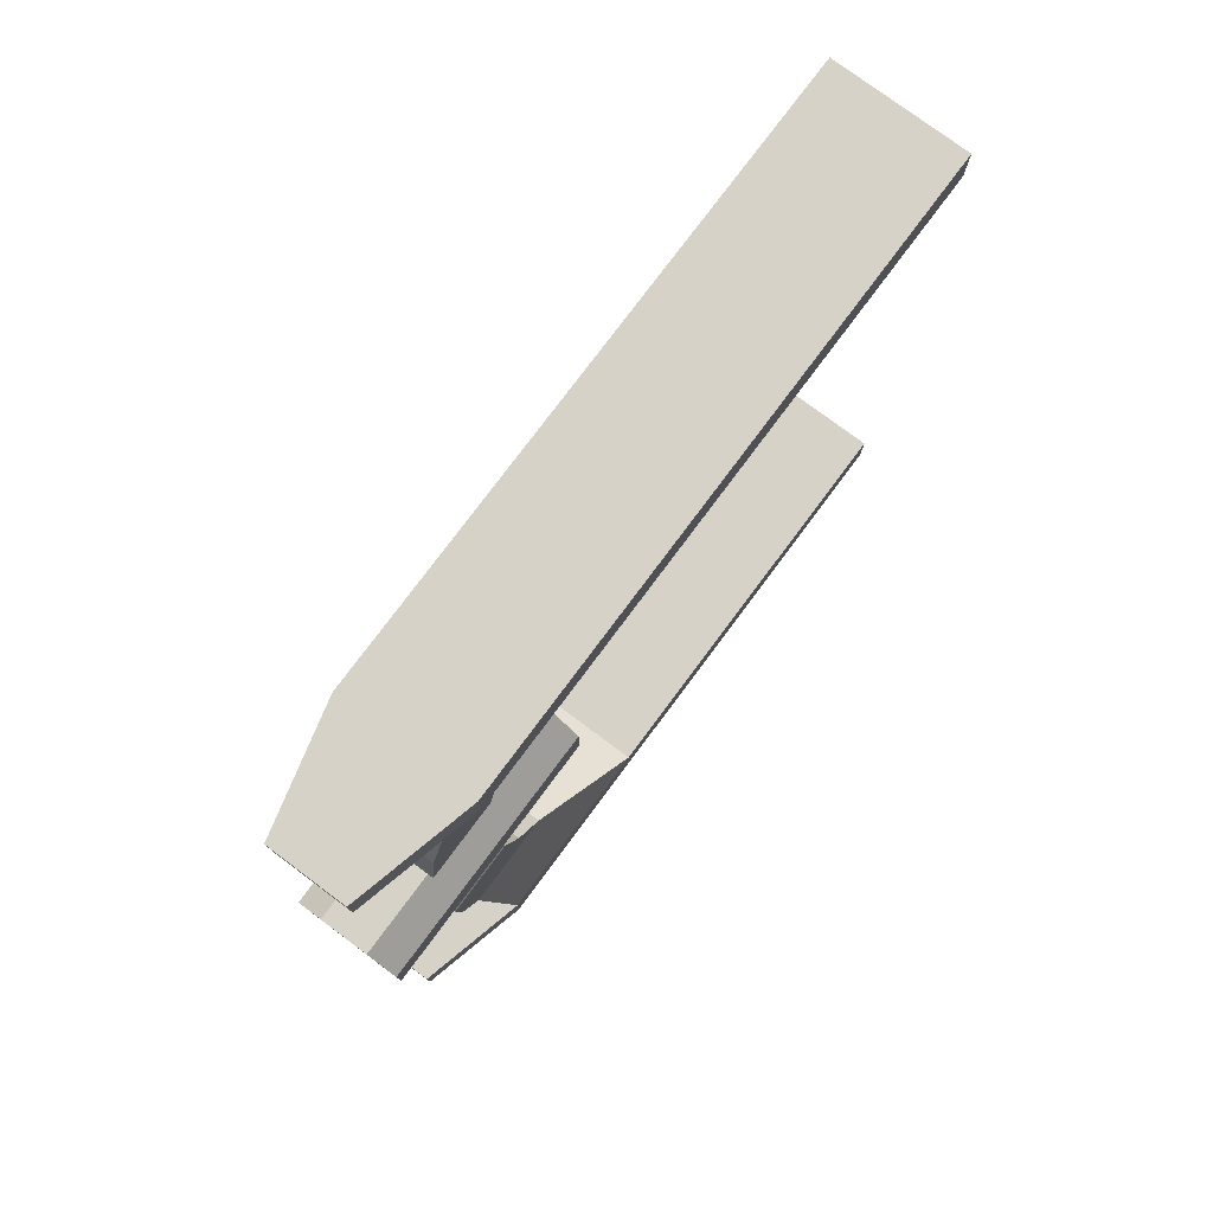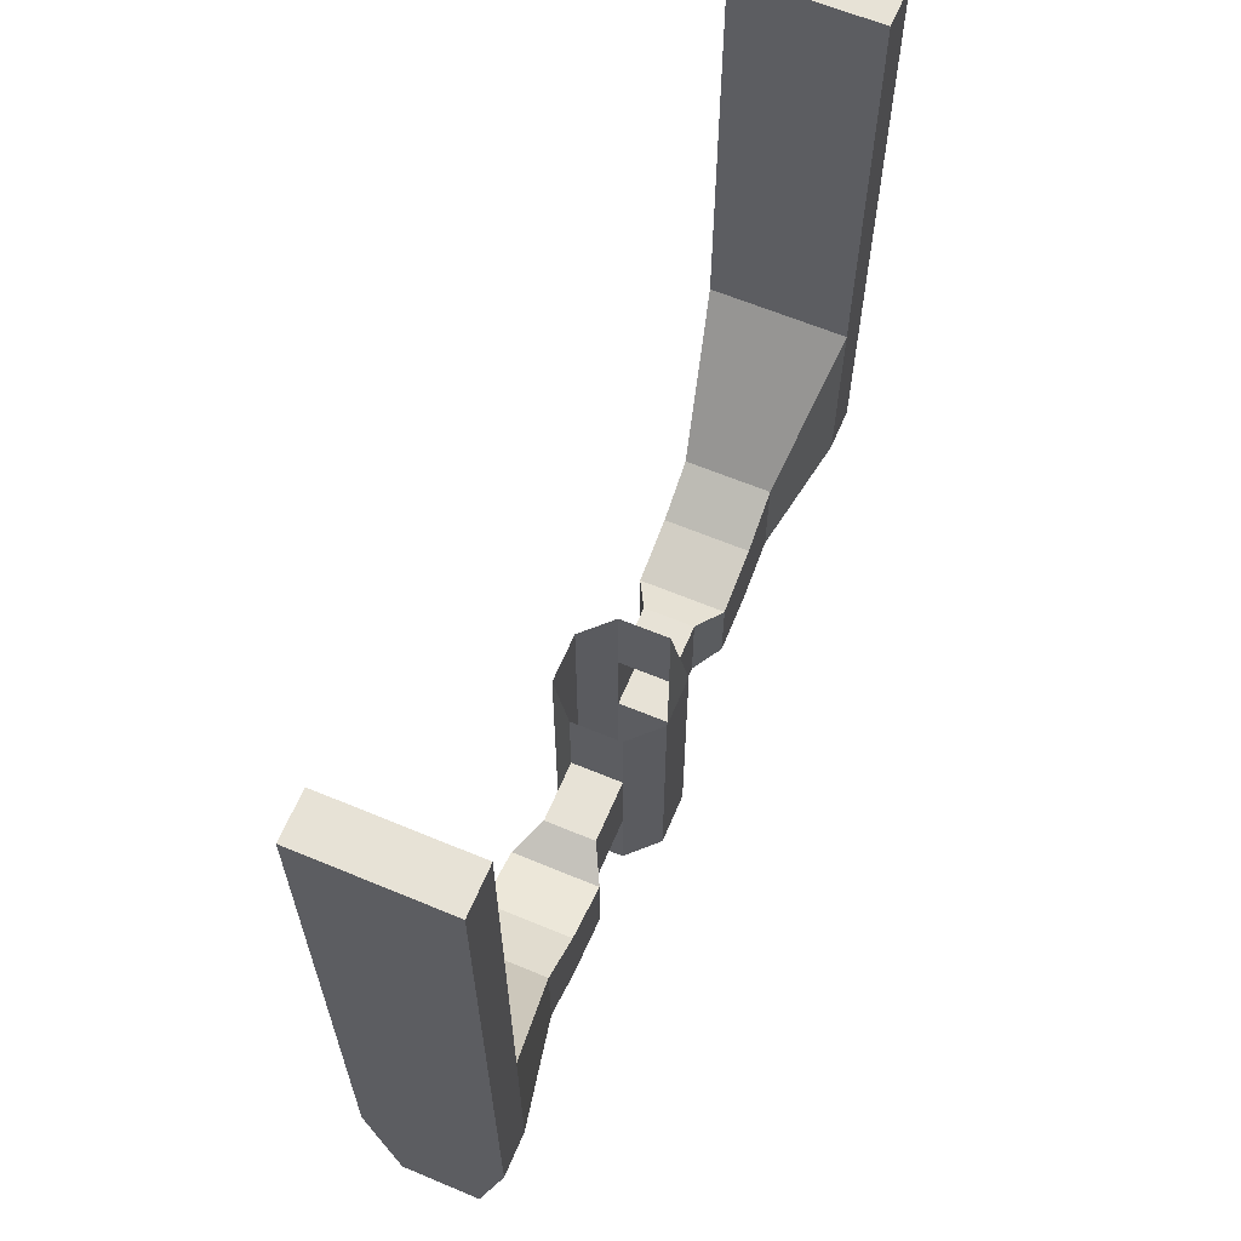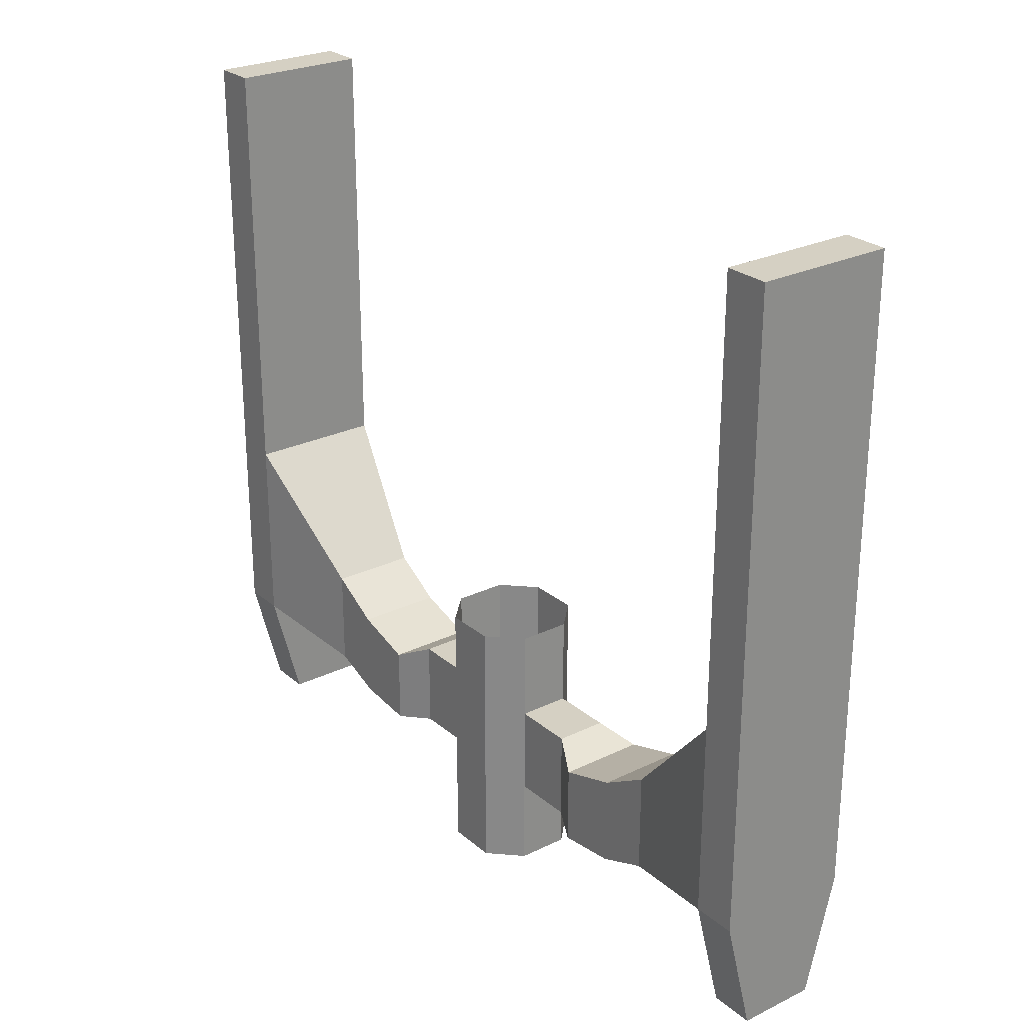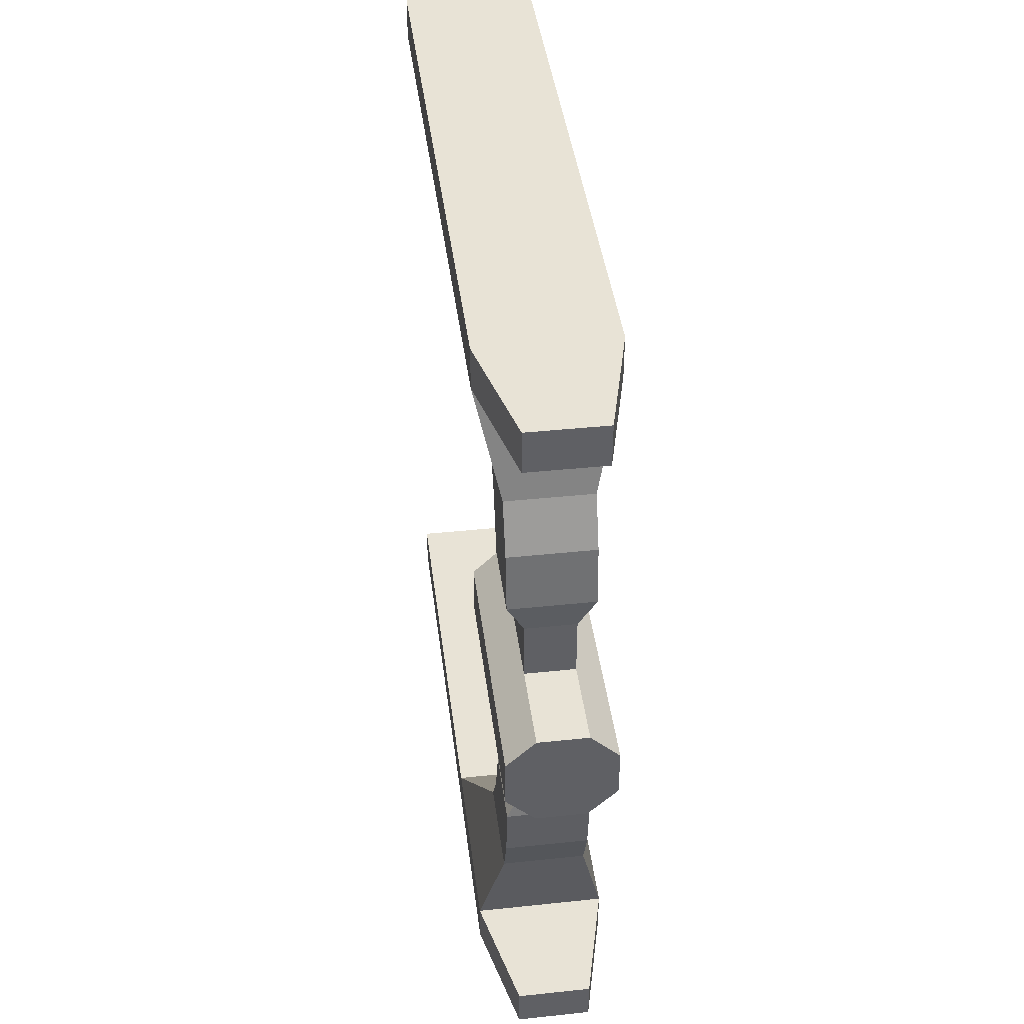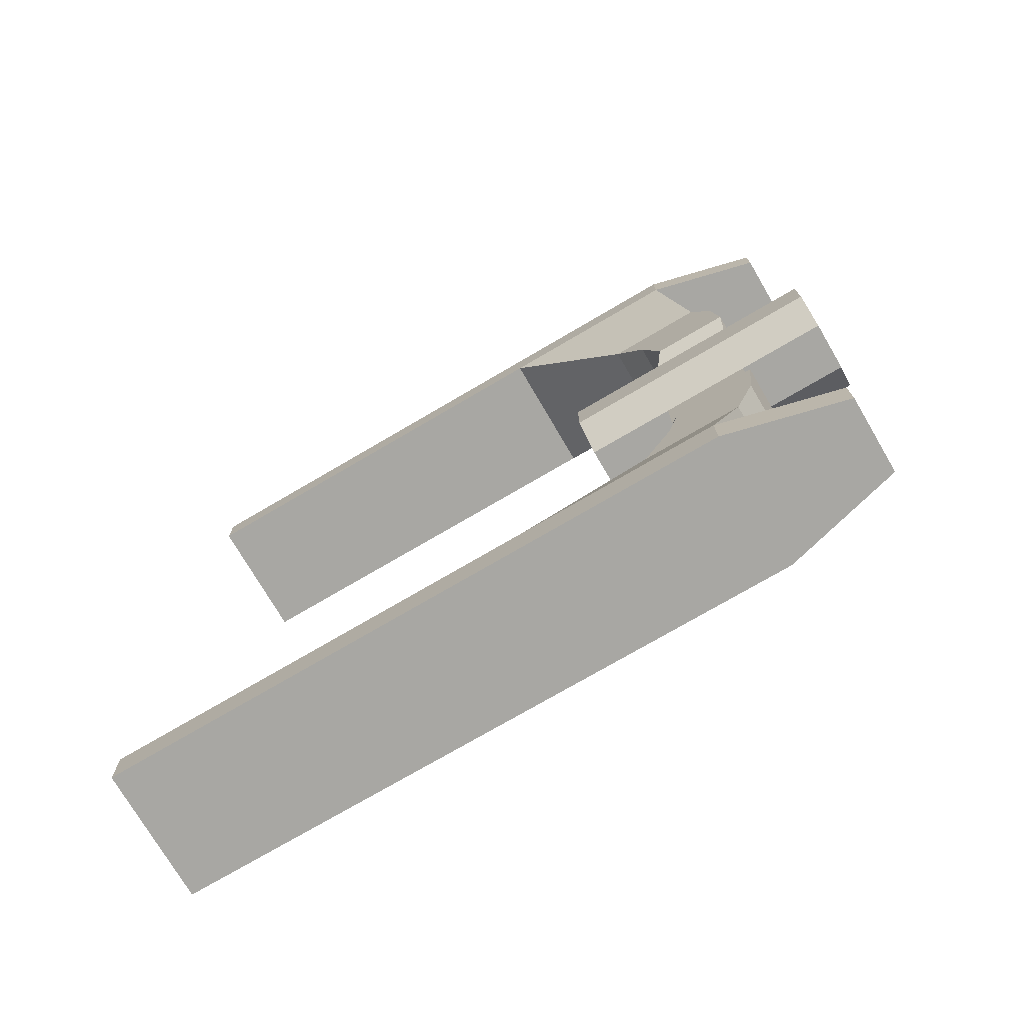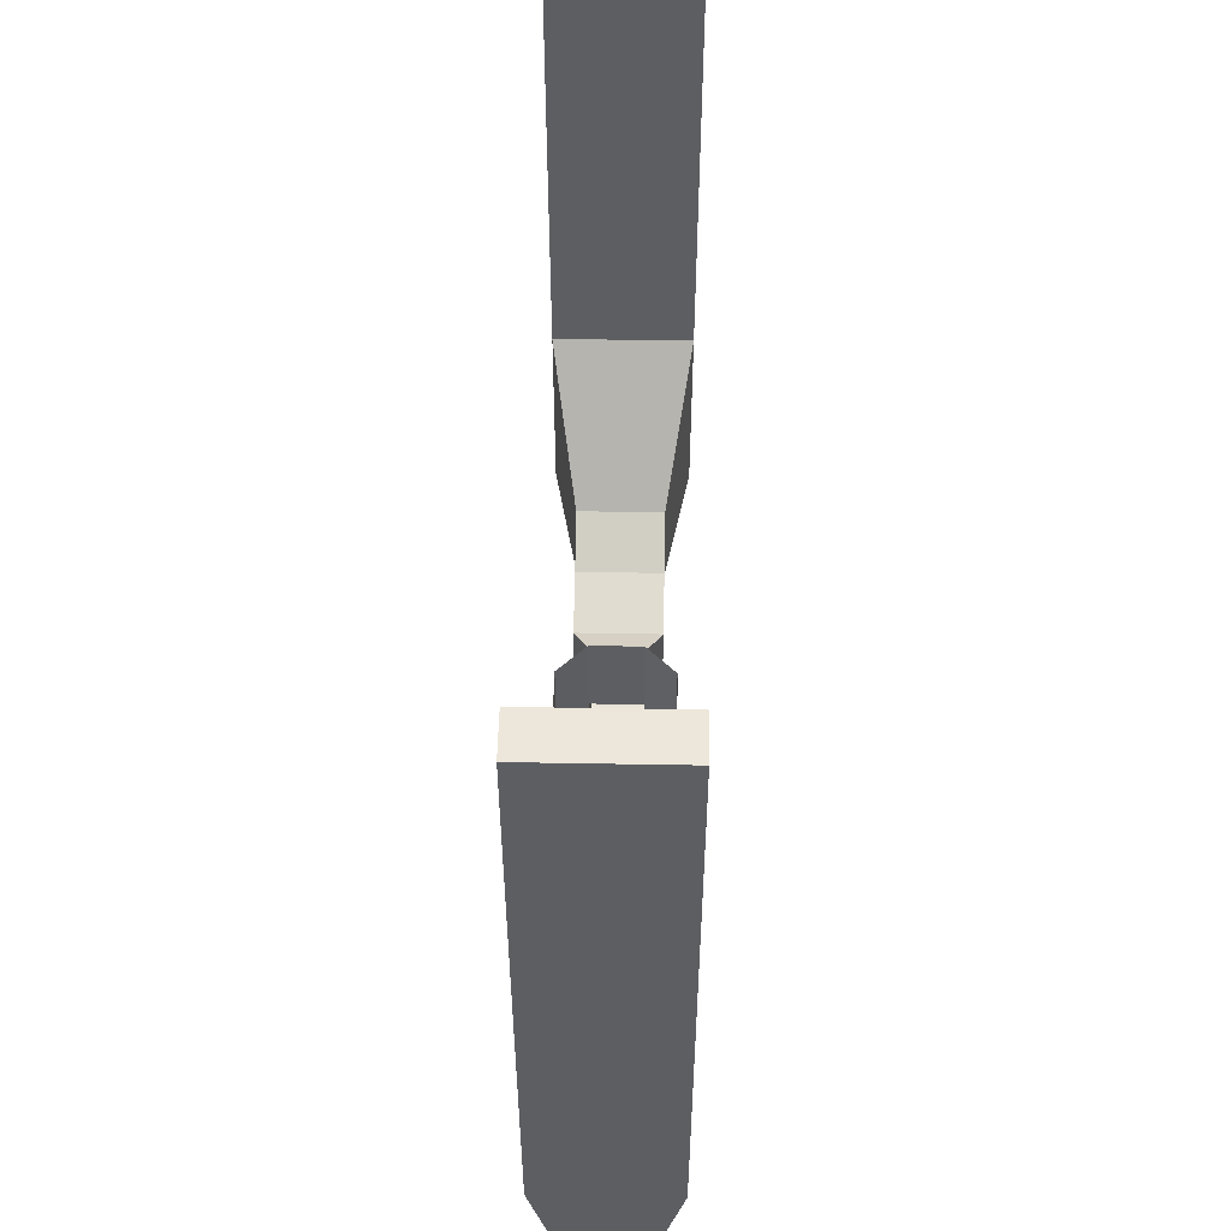
<metadata>
{"format":"obj","ext":"obj","renderer":"f3d","projection":"perspective","resolution":1024,"background":"white","views":[{"elev":77.4,"azim":36.7,"up":"+Z"},{"elev":63.1,"azim":-157.1,"up":"+Y"},{"elev":26.0,"azim":-37.5,"up":"+Y"},{"elev":41.9,"azim":-7.2,"up":"+Z"},{"elev":-74.5,"azim":-59.6,"up":"+Z"},{"elev":52.2,"azim":-178.9,"up":"+Y"}]}
</metadata>
<code>
v  -3.482 38.77 1.614
v  -3.482 38.77 -1.614
v  -1.614 38.77 -3.482
v  1.614 38.77 3.482
v  1.614 38.77 -3.482
v  3.482 38.77 -1.614
v  3.482 38.77 1.614
v  -1.614 38.77 3.482
v  -4.291 47.38 26.44
v  4.291 47.38 26.44
v  4.291 59.83 26.44
v  -4.291 59.83 26.44
v  -1.614 55.76 3.482
v  -3.482 55.76 1.614
v  -1.614 50.09 3.482
v  -1.614 44.43 3.482
v  -3.482 55.76 -1.614
v  -1.614 55.76 -3.482
v  -1.614 50.09 -3.482
v  -1.614 44.43 -3.482
v  4.291 47.38 -26.44
v  -4.291 47.38 -26.44
v  -4.291 59.83 -26.44
v  4.291 59.83 -26.44
v  1.614 55.76 -3.482
v  3.482 55.76 -1.614
v  1.614 50.09 -3.482
v  1.614 44.43 -3.482
v  3.482 55.76 1.614
v  1.614 55.76 3.482
v  1.614 50.09 3.482
v  1.614 44.43 3.482
v  1.614 50.09 7.387
v  1.614 44.43 7.387
v  -1.614 50.09 7.387
v  -1.614 44.43 7.387
v  -1.614 50.09 -7.387
v  -1.614 44.43 -7.387
v  1.614 50.09 -7.387
v  1.614 44.43 -7.387
v  2.729 49.06 9.506
v  2.729 44.05 9.506
v  -2.729 49.06 9.506
v  -2.729 44.05 9.506
v  -2.729 49.06 -9.506
v  -2.729 44.05 -9.506
v  2.729 49.06 -9.506
v  2.729 44.05 -9.506
v  2.729 50.23 13.3
v  2.729 44.49 13.3
v  -2.729 50.23 13.3
v  -2.729 44.49 13.3
v  -2.729 50.23 -13.3
v  -2.729 44.49 -13.3
v  2.729 50.23 -13.3
v  2.729 44.49 -13.3
v  2.729 52.14 16.53
v  2.729 45.76 16.53
v  -2.729 52.14 16.53
v  -2.729 45.76 16.53
v  -2.729 52.14 -16.53
v  -2.729 45.76 -16.53
v  2.729 52.14 -16.53
v  2.729 45.76 -16.53
v  4.291 59.83 23.68
v  4.291 47.38 23.68
v  -4.291 59.83 23.68
v  -4.291 47.38 23.68
v  -4.291 59.83 -23.68
v  -4.291 47.38 -23.68
v  4.291 59.83 -23.68
v  4.291 47.38 -23.68
v  4.291 87.41 23.68
v  -4.291 87.41 23.68
v  -4.291 87.41 26.44
v  4.291 87.41 26.44
v  -2.421 39.91 23.68
v  2.421 39.91 23.68
v  2.421 39.91 26.44
v  -2.421 39.91 26.44
v  -4.291 87.41 -23.68
v  4.291 87.41 -23.68
v  4.291 87.41 -26.44
v  -4.291 87.41 -26.44
v  2.421 39.91 -23.68
v  -2.421 39.91 -23.68
v  -2.421 39.91 -26.44
v  2.421 39.91 -26.44
g recycler_rotor
f 1 2 3 4
f 3 5 6 4
f 6 7 4
f 8 1 4
f 9 10 11 12
f 13 14 1 15
f 1 8 16 15
f 14 17 2 1
f 17 18 19 20
f 17 20 3 2
f 21 22 23 24
f 25 26 6 27
f 6 5 28 27
f 26 29 7 6
f 29 30 31 32
f 29 32 4 7
f 8 4 32 16
f 30 13 15 31
f 5 3 20 28
f 18 25 27 19
f 32 31 33 34
f 31 15 35 33
f 15 16 36 35
f 16 32 34 36
f 20 19 37 38
f 19 27 39 37
f 27 28 40 39
f 28 20 38 40
f 34 33 41 42
f 33 35 43 41
f 35 36 44 43
f 36 34 42 44
f 38 37 45 46
f 37 39 47 45
f 39 40 48 47
f 40 38 46 48
f 42 41 49 50
f 41 43 51 49
f 43 44 52 51
f 44 42 50 52
f 46 45 53 54
f 45 47 55 53
f 47 48 56 55
f 48 46 54 56
f 50 49 57 58
f 49 51 59 57
f 51 52 60 59
f 52 50 58 60
f 54 53 61 62
f 53 55 63 61
f 55 56 64 63
f 56 54 62 64
f 58 57 65 66
f 57 59 67 65
f 59 60 68 67
f 60 58 66 68
f 62 61 69 70
f 61 63 71 69
f 63 64 72 71
f 64 62 70 72
f 66 65 11 10
f 73 74 75 76
f 67 68 9 12
f 77 78 79 80
f 70 69 23 22
f 81 82 83 84
f 71 72 21 24
f 85 86 87 88
f 65 67 74 73
f 67 12 75 74
f 12 11 76 75
f 11 65 73 76
f 69 71 82 81
f 71 24 83 82
f 24 23 84 83
f 23 69 81 84
f 68 66 78 77
f 66 10 79 78
f 10 9 80 79
f 9 68 77 80
f 72 70 86 85
f 70 22 87 86
f 22 21 88 87
f 21 72 85 88

</code>
